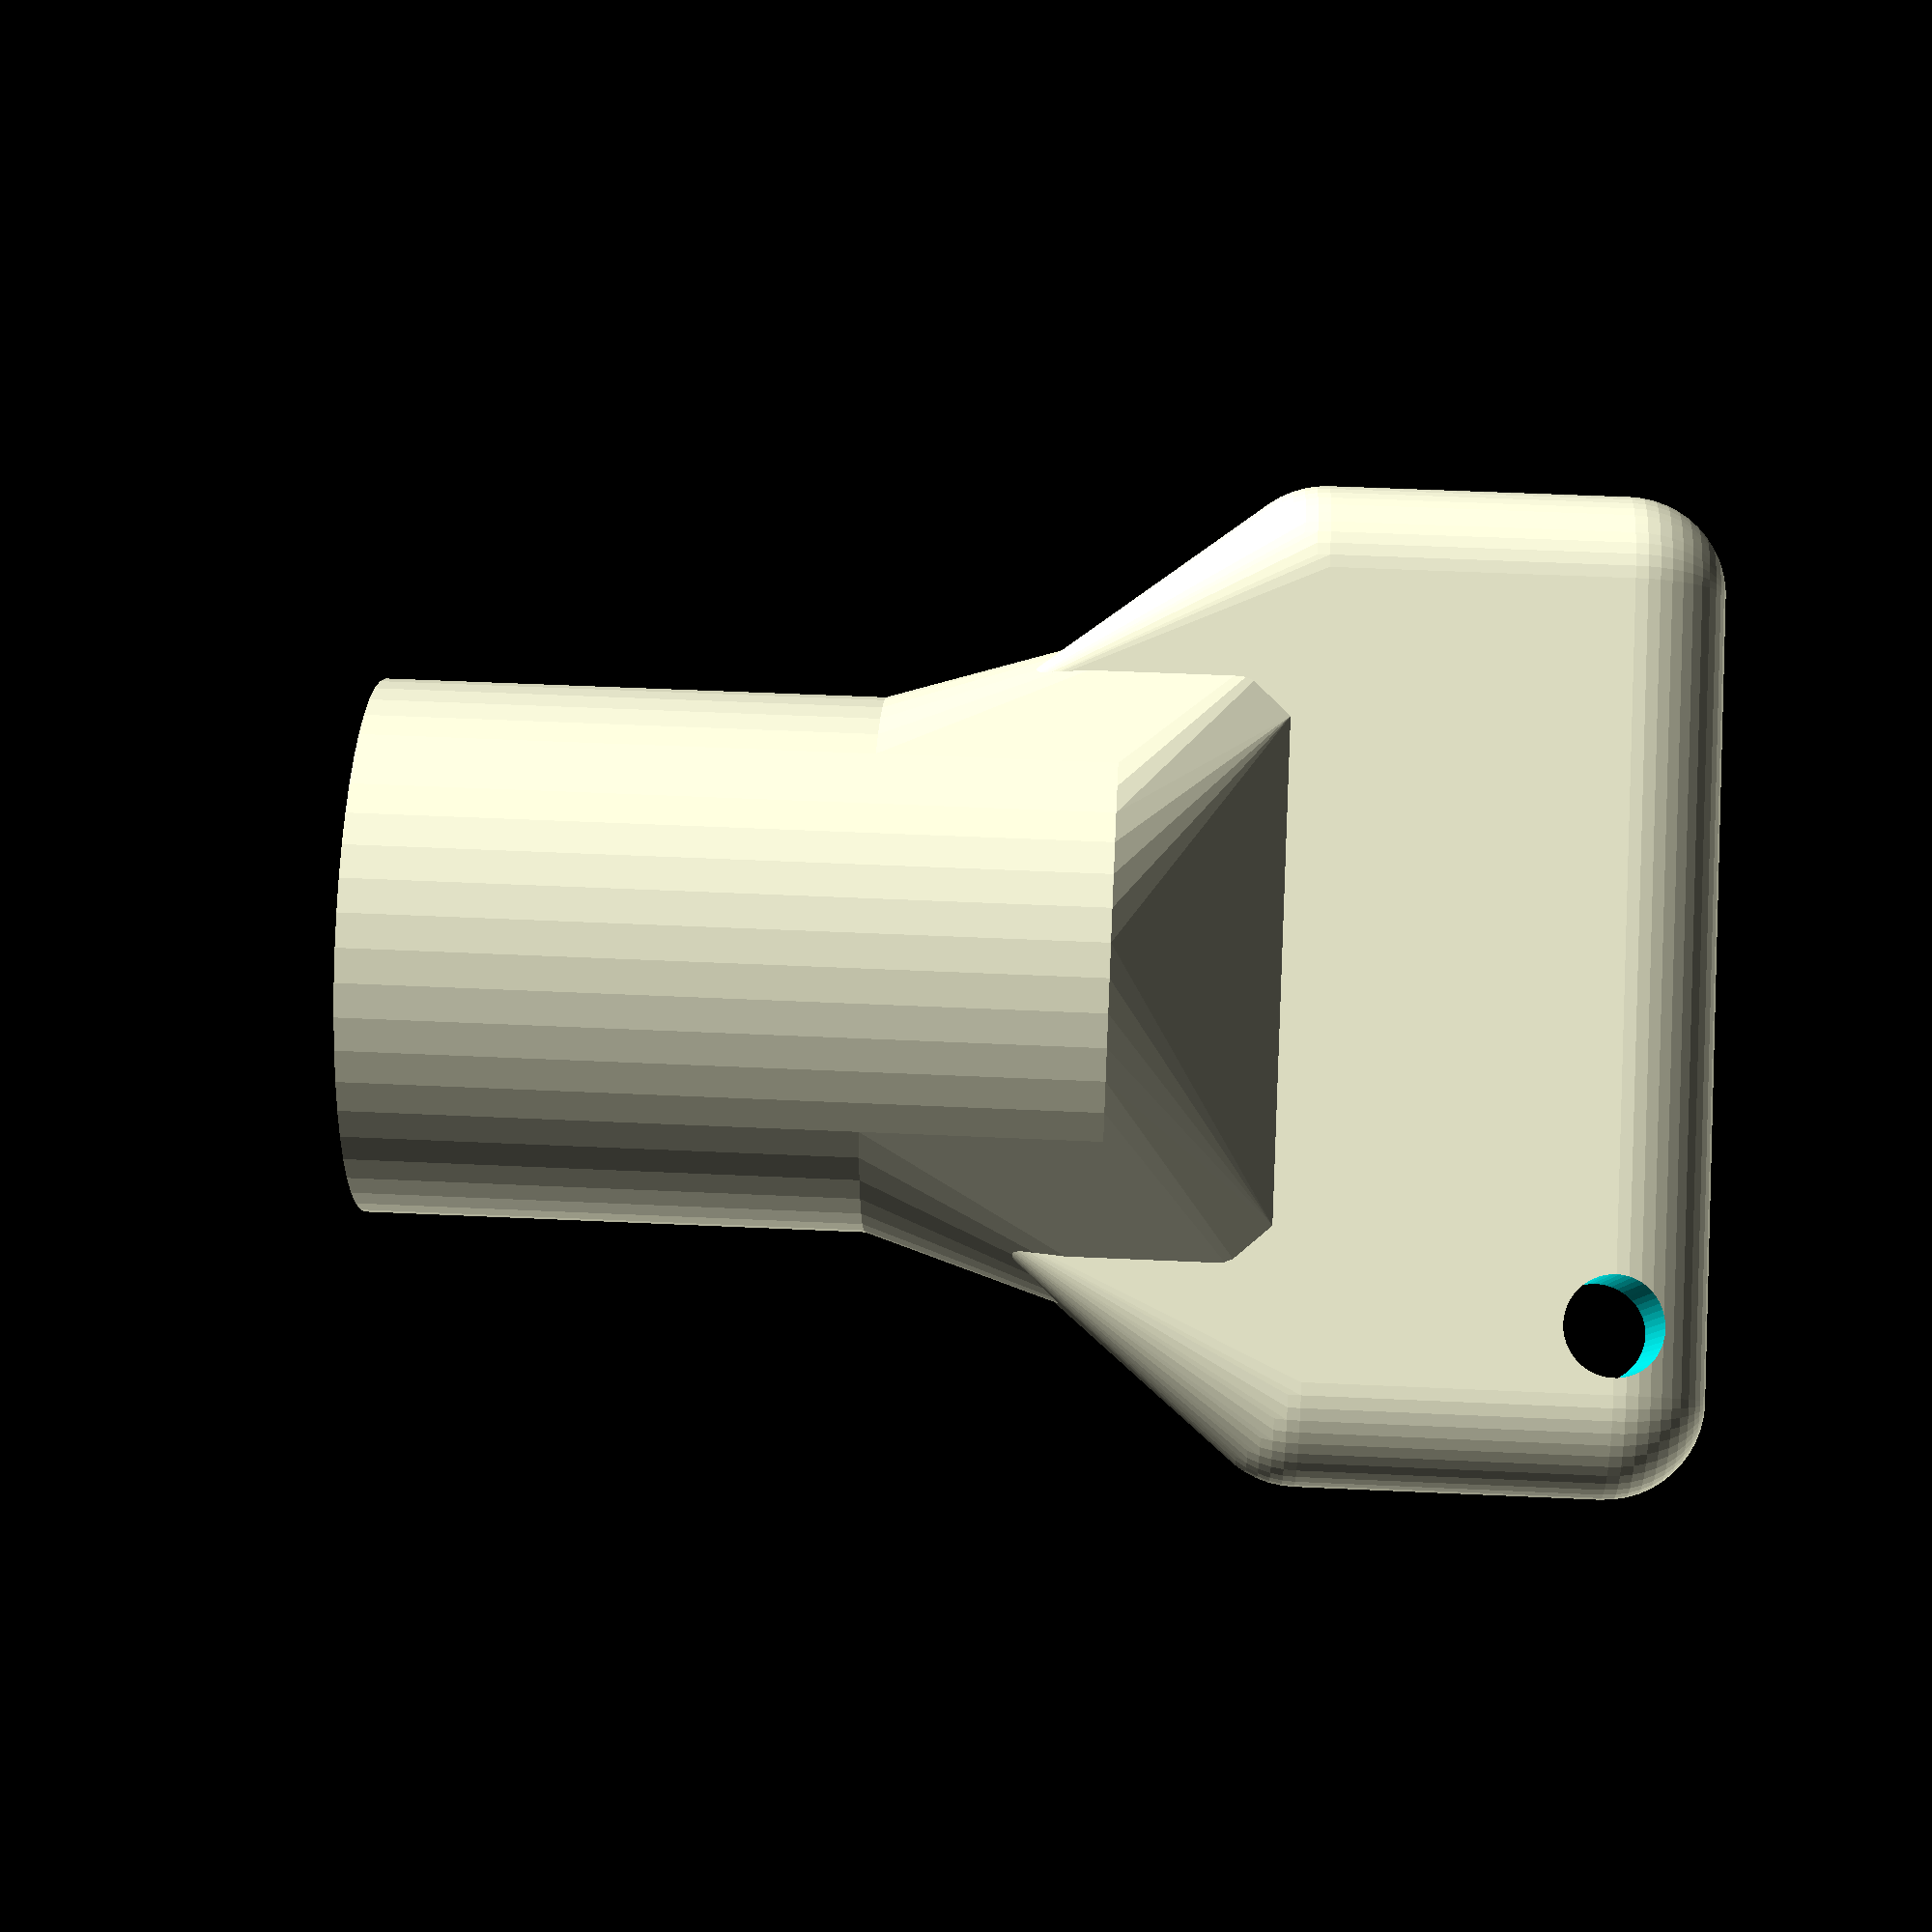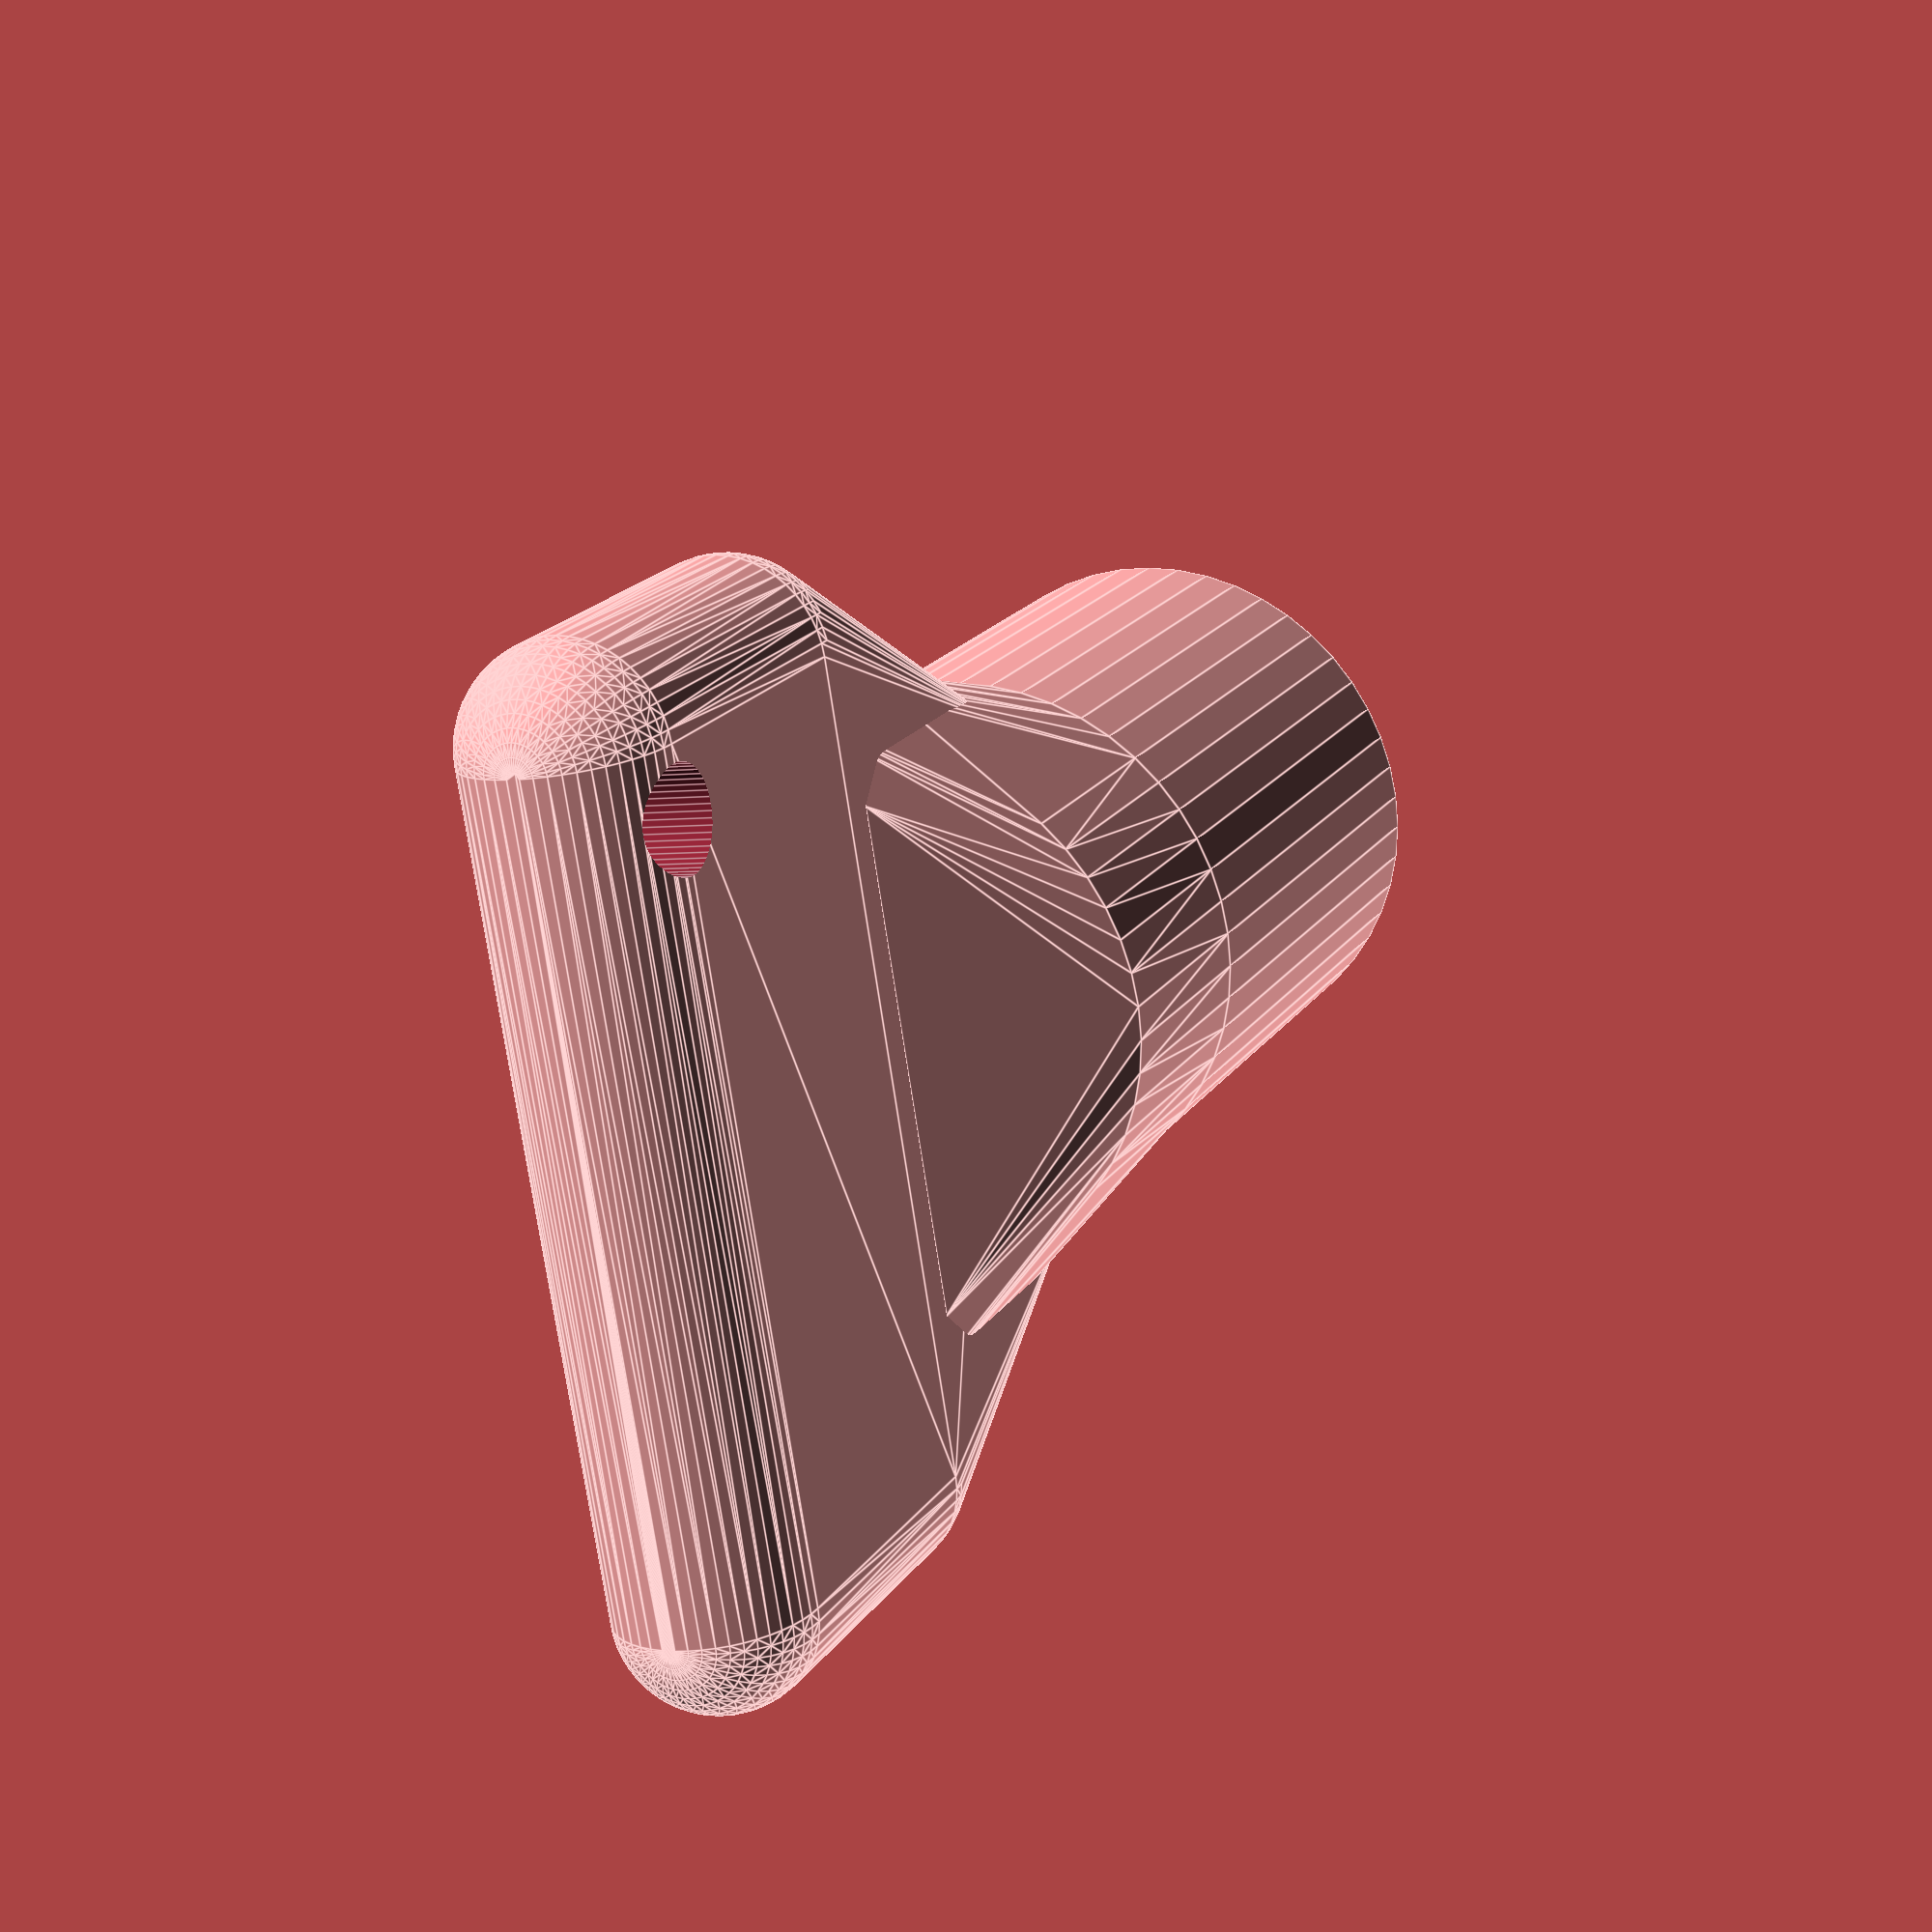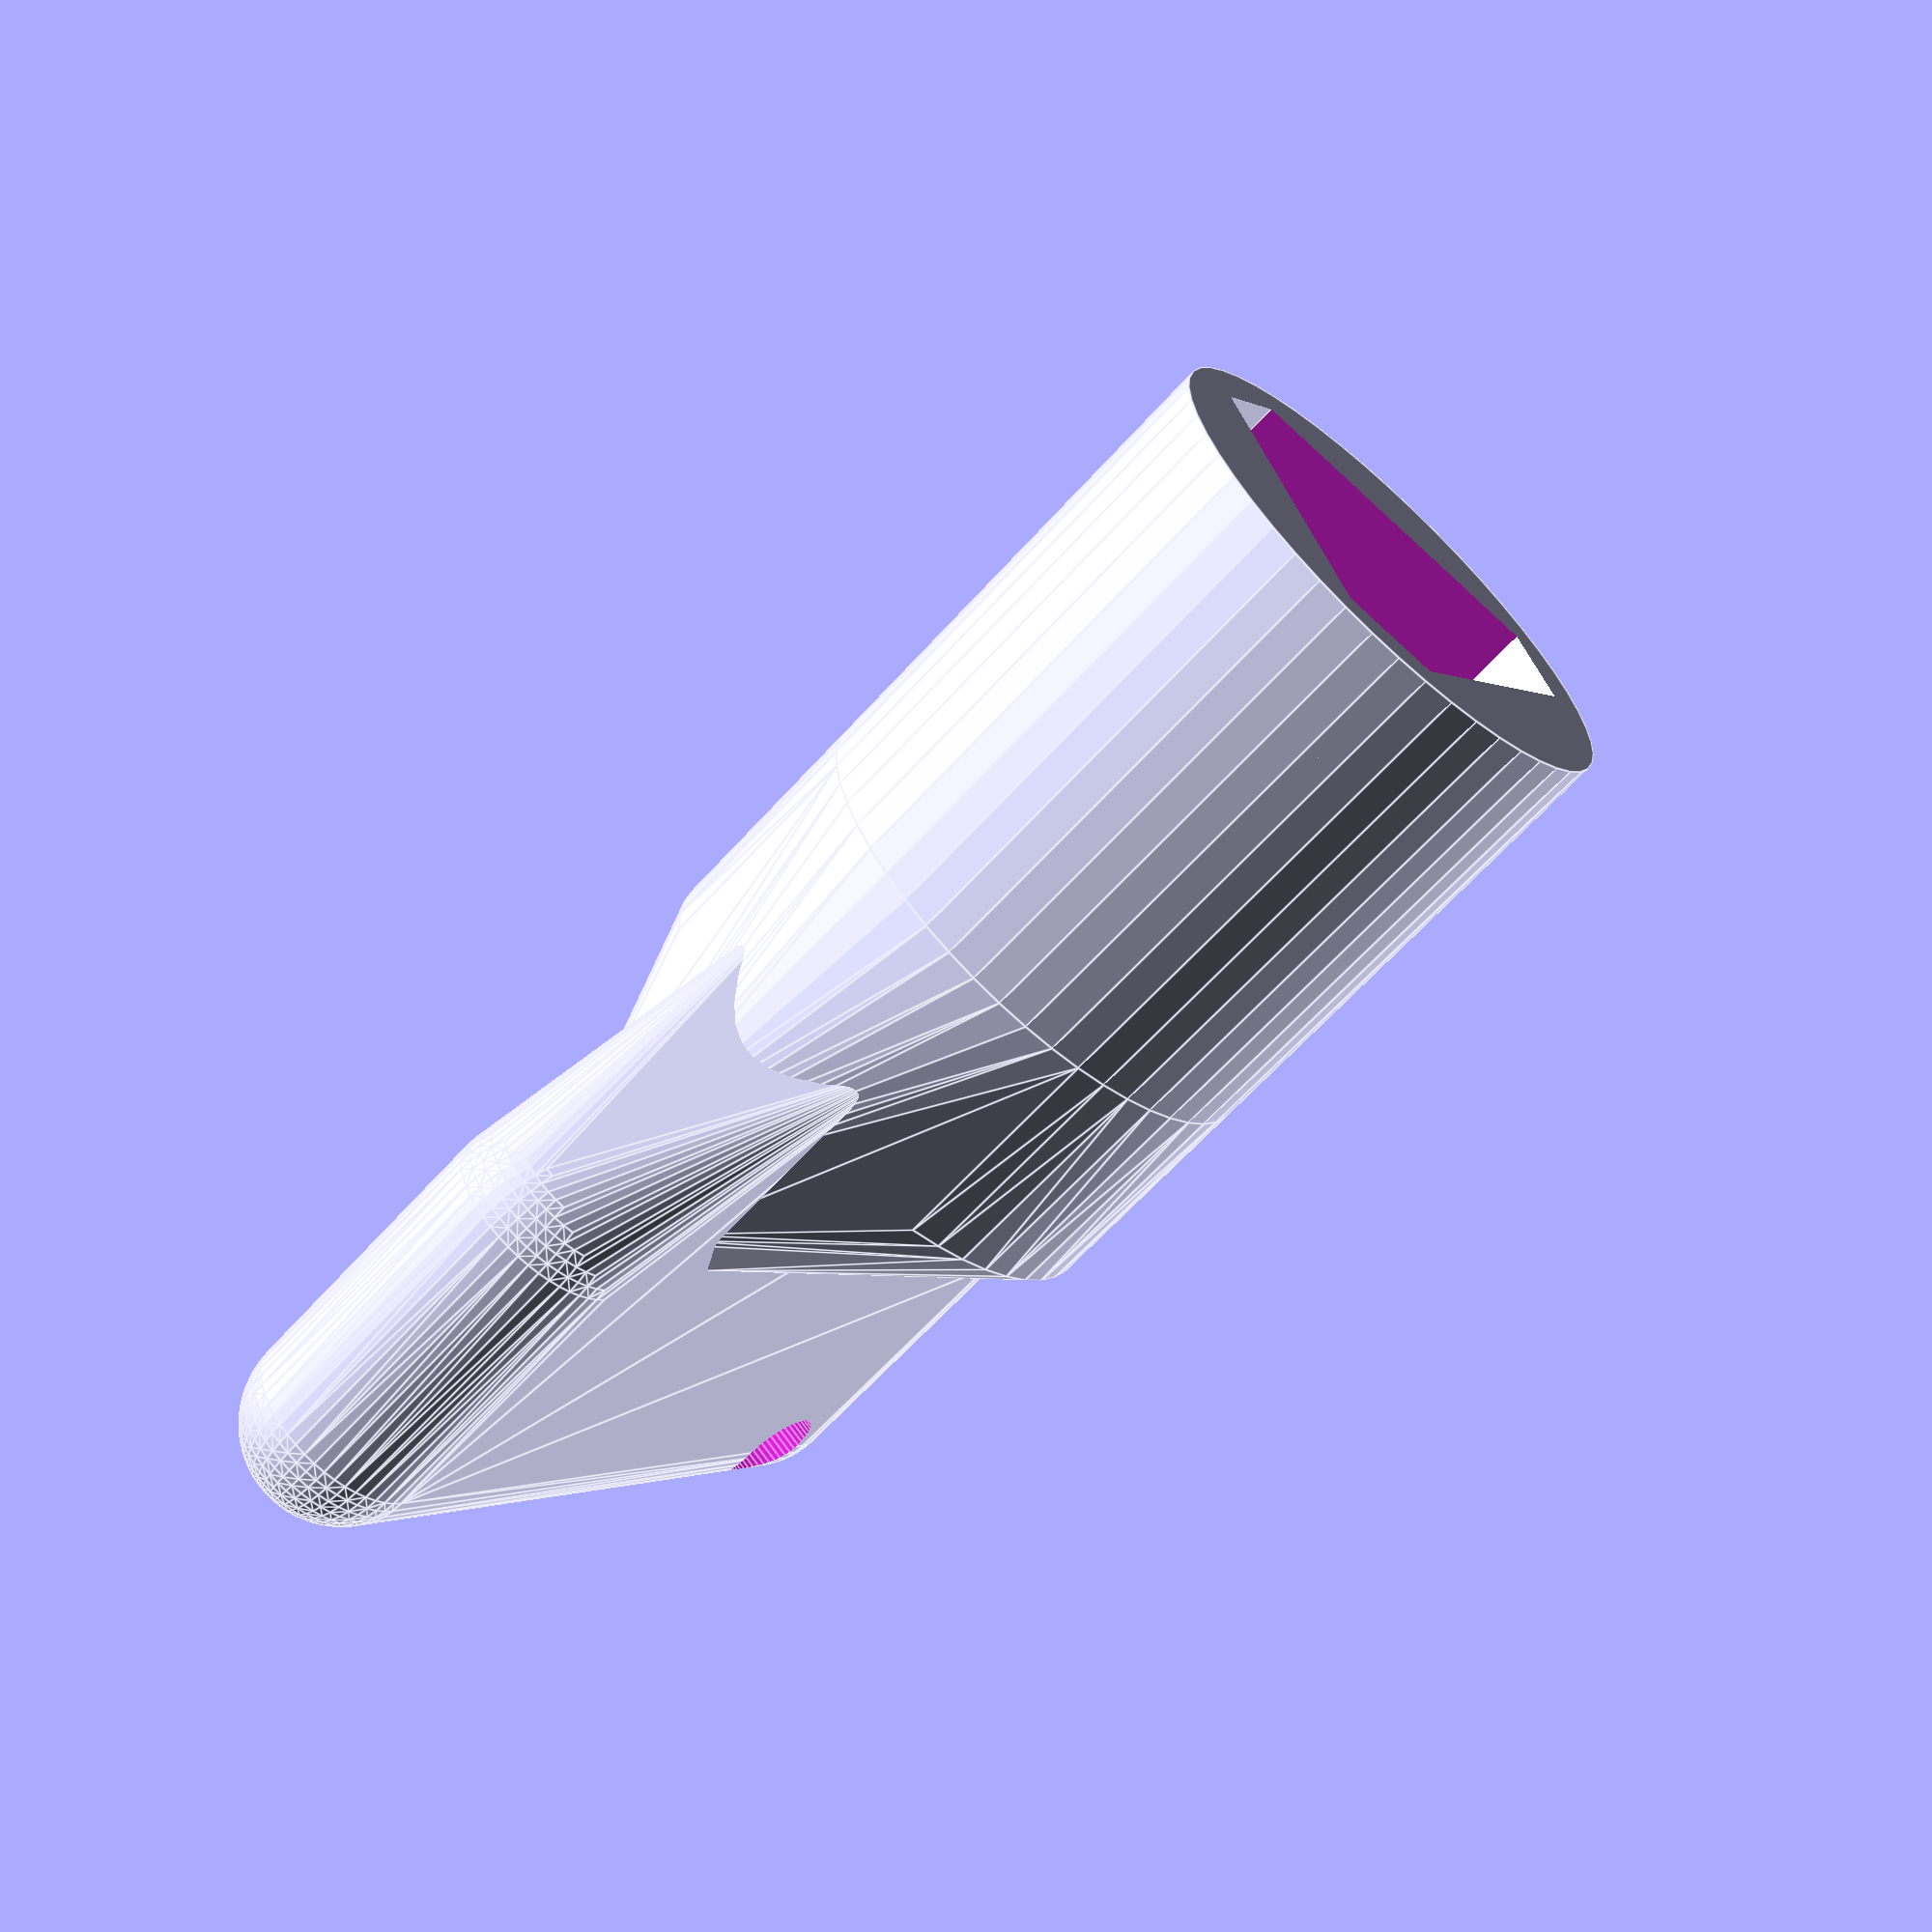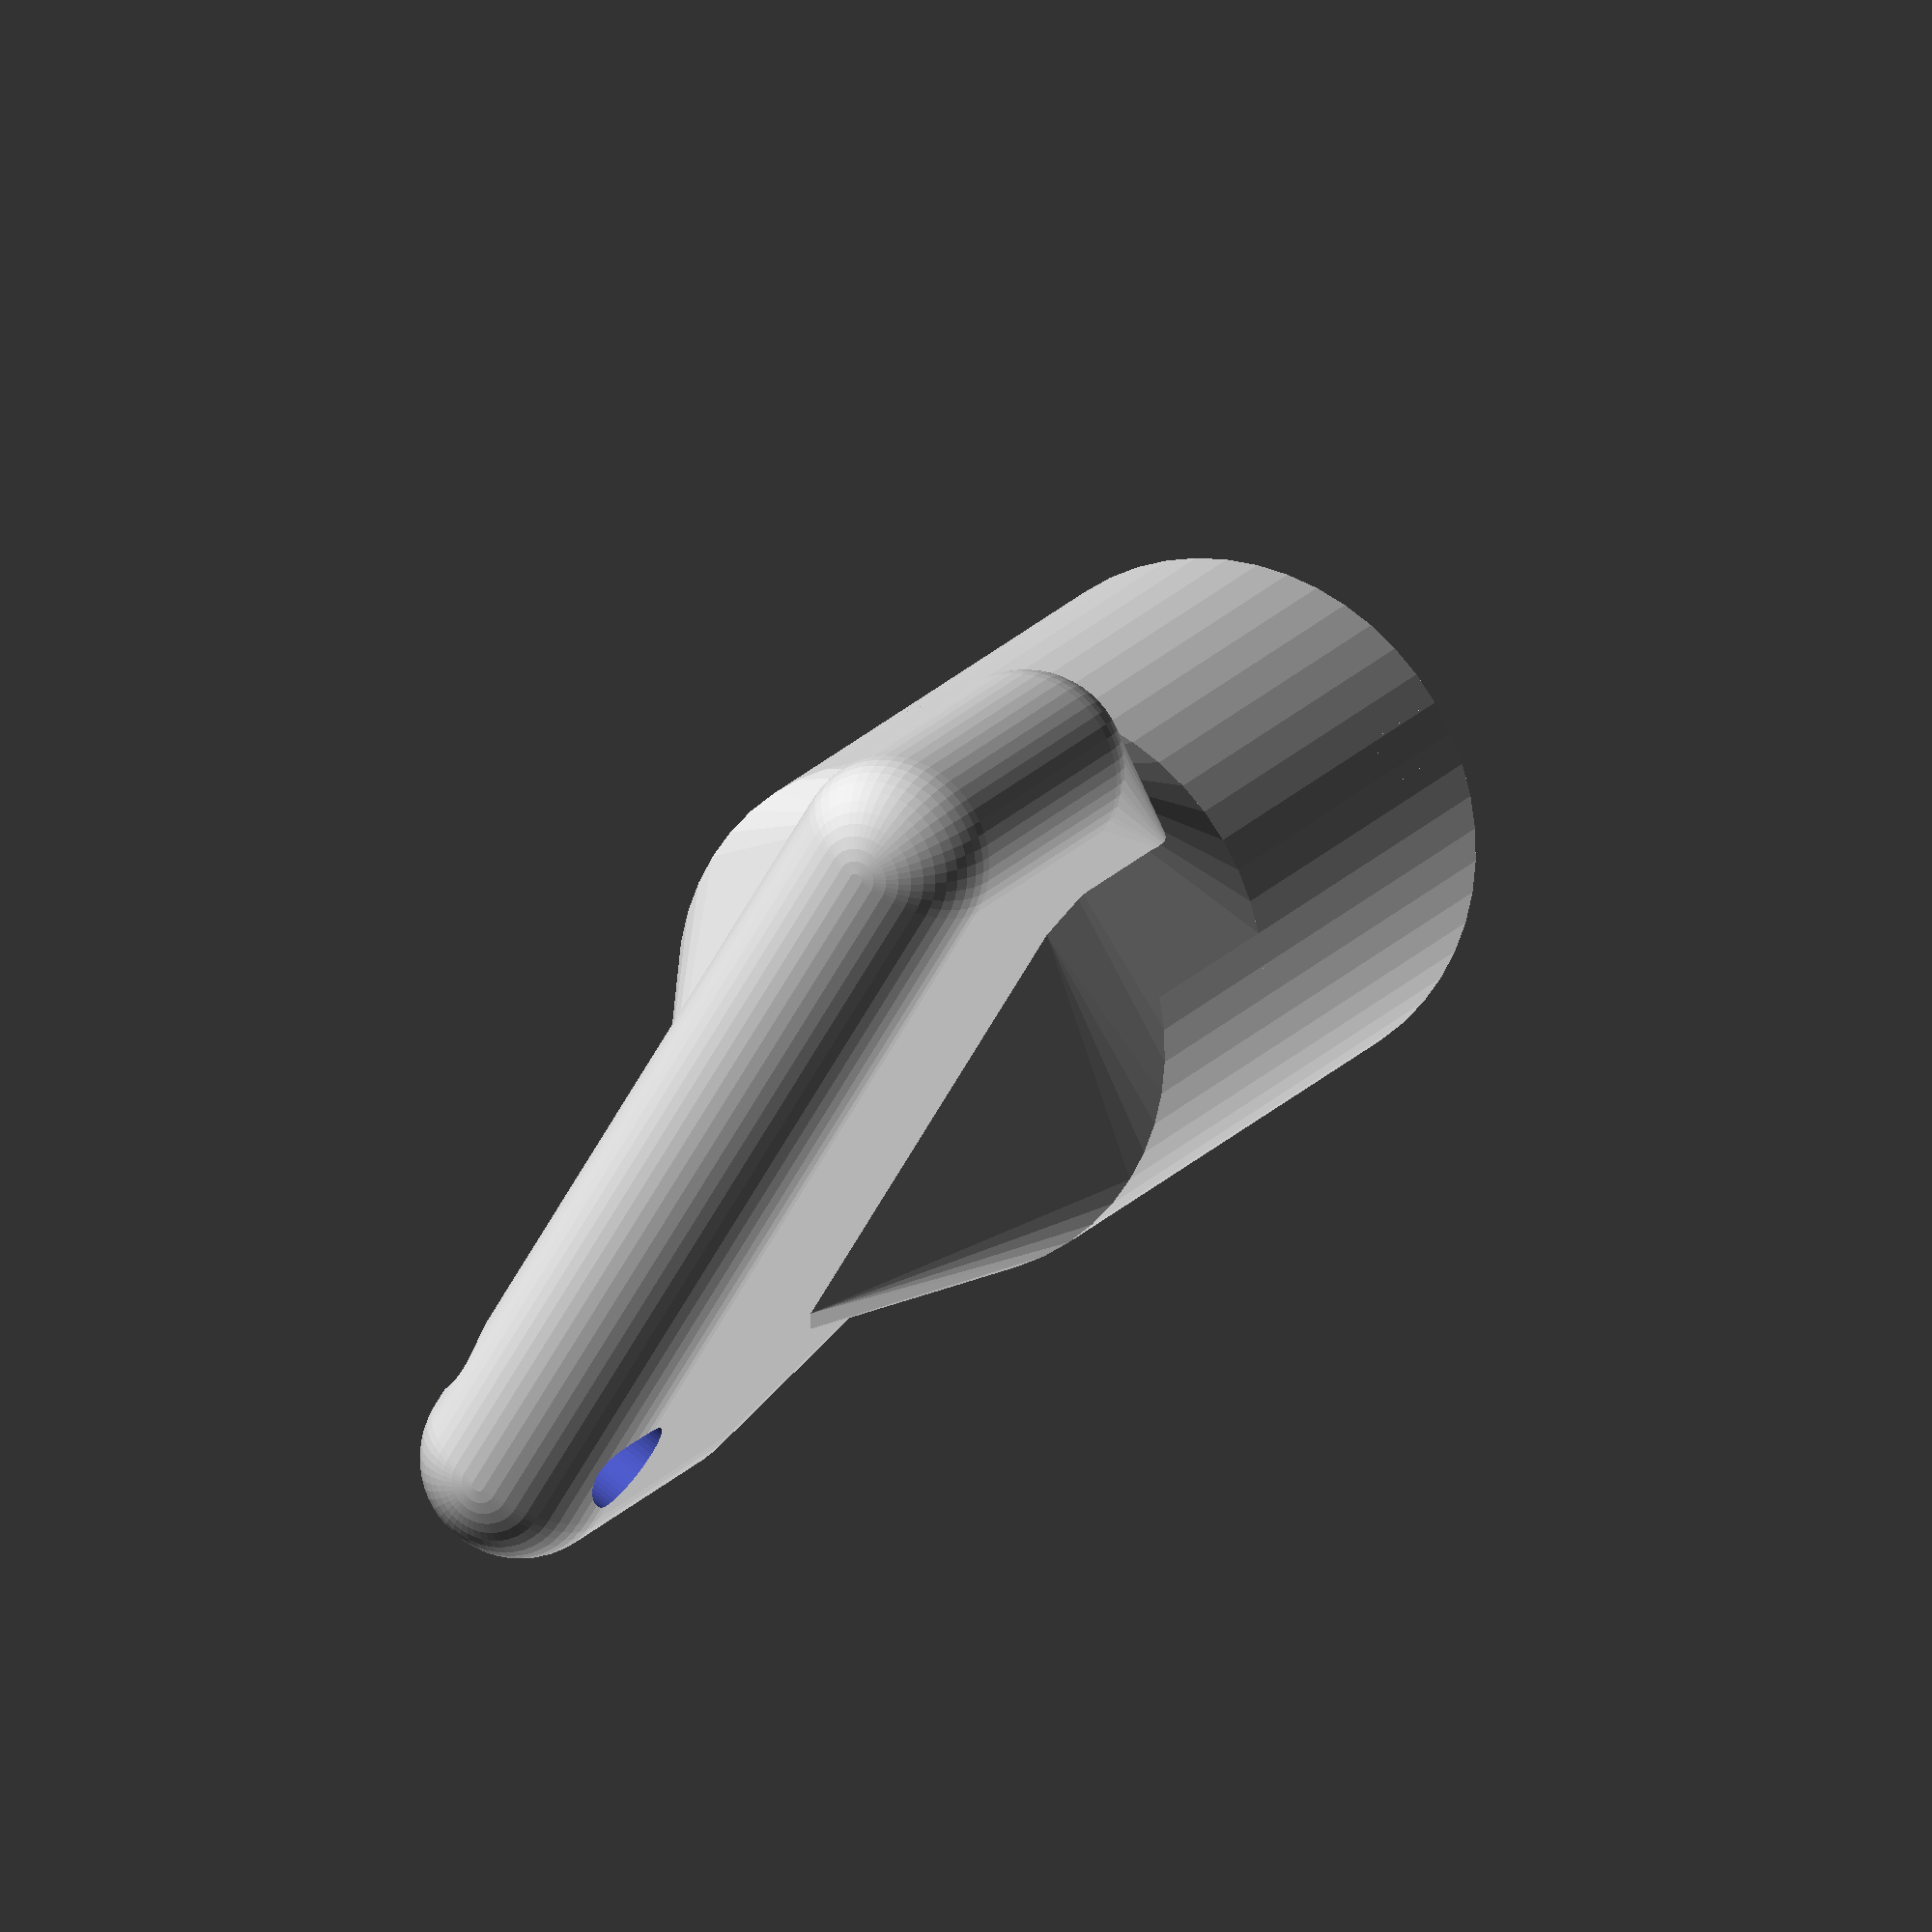
<openscad>
//  original drwing by dybde - 6mm
// reworked by Paxy

/*Customizer Variables*/
outerDiameter=16;//[1:0.5:50]
shoulderLength=7;//[1:0.5:50]
bladeLength=15;//[1:1:80]
pocketDepth=9;//[1:1:80]
pocketFaces=3;//[3:1:15]
pocketSegments = 10;
pocketCorners = 3;

/* [Hidden] */
$fn=50;

// SHOULDER AND BLADE
difference() {
  union() {
    translate([0,0,-bladeLength])  
      cylinder(r=outerDiameter/2,h=bladeLength);
    hull() {
      cylinder(r=outerDiameter/2,h=shoulderLength);
      translate([0,0,shoulderLength+2.5]) cube([6,15,5],center=true);
      translate([0,-7.5,shoulderLength+2.5]) cylinder(r=3,h=shoulderLength/2,center=true);
      translate([0, 7.5,shoulderLength+2.5]) cylinder(r=3,h=shoulderLength/2,center=true);
    }
  }
  translate([0,0,-0.1-bladeLength]) {

// POCKET
    difference() {
      triangleSide = pocketSegments + 2*pocketCorners;
      triangleRadius = (triangleSide * sqrt(3))/3;
      pocketRadius = (pocketCorners * sqrt(3))/3;
      pocketOffset = triangleRadius - pocketRadius;
      cylinder(r=triangleRadius, h=pocketDepth, center=true, $fn=pocketFaces);
      translate([pocketOffset,0,0]) cylinder(r=pocketRadius, h=pocketDepth, center=true, $fn=pocketFaces);
      rotate([0,0,120]) translate([pocketOffset,0,0]) cylinder(r=pocketRadius, h=pocketDepth, center=true, $fn=pocketFaces);
      rotate([0,0,240]) translate([pocketOffset,0,0]) cylinder(r=pocketRadius, h=pocketDepth, center=true, $fn=pocketFaces);
    } // difference
  } // translate
} // difference

// GRIP
difference() {
	hull() {
		translate([0,0,shoulderLength+3.5]) cube([6,15,15],center=true);
		translate([0,12,shoulderLength+12.5]) cylinder(r=3,h=5,center=true);
		translate([0,12,shoulderLength+6]) sphere(r=3,center=true);
		translate([0,12,shoulderLength+15]) sphere(r=3,center=true);

		translate([0,-12,shoulderLength+12.5]) cylinder(r=3,h=5,center=true);
		translate([0,-12,shoulderLength+6]) sphere(r=3,center=true);
		translate([0,-12,shoulderLength+15]) sphere(r=3,center=true);

		translate([0,-7.5,shoulderLength+2.5]) cylinder(r=3,h=5,center=true);
		translate([0, 7.5,shoulderLength+12.5]) cylinder(r=3,h=5,center=true);
	}
	translate([-5,10,22]) rotate([0,90,0]) cylinder(r=1.5,h=10);
}

</openscad>
<views>
elev=129.0 azim=57.4 roll=267.1 proj=p view=wireframe
elev=160.7 azim=170.7 roll=155.9 proj=p view=edges
elev=64.3 azim=322.8 roll=138.0 proj=p view=edges
elev=342.5 azim=211.1 roll=24.9 proj=o view=solid
</views>
